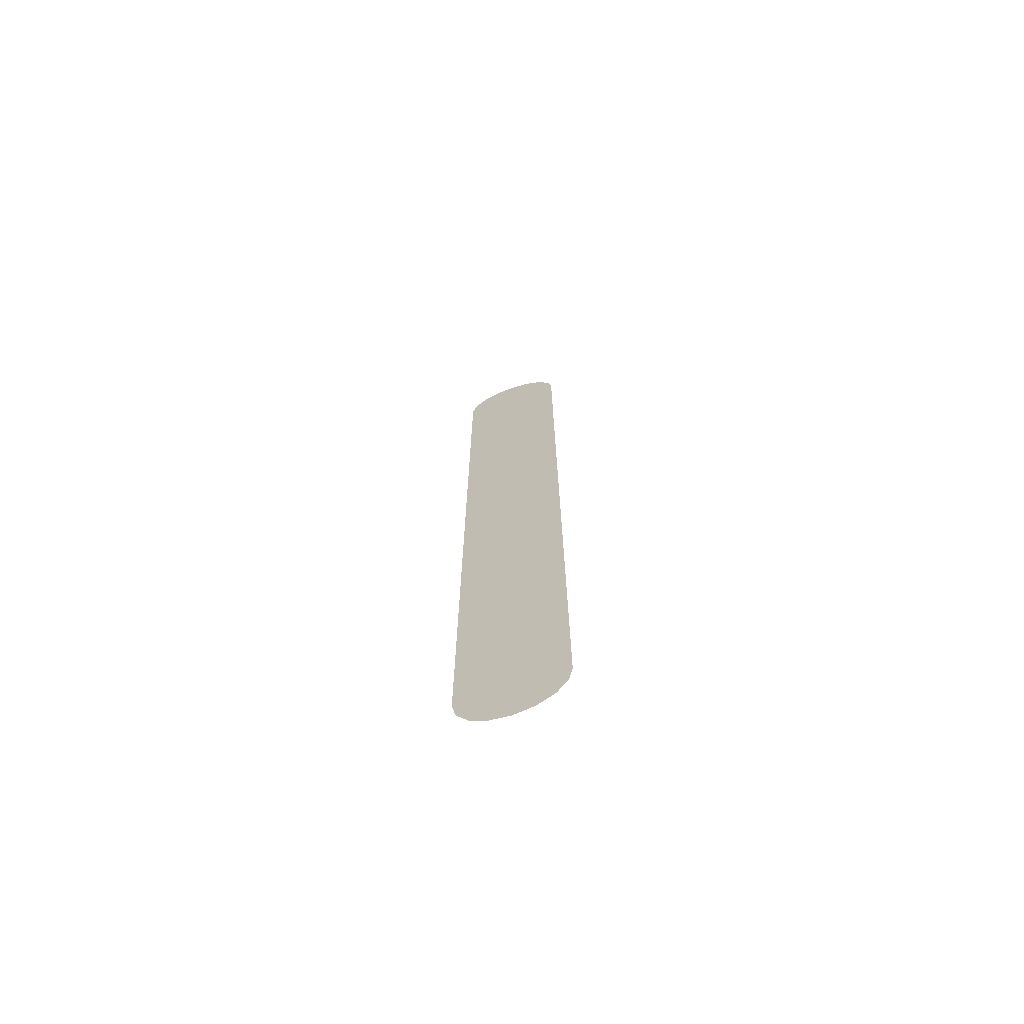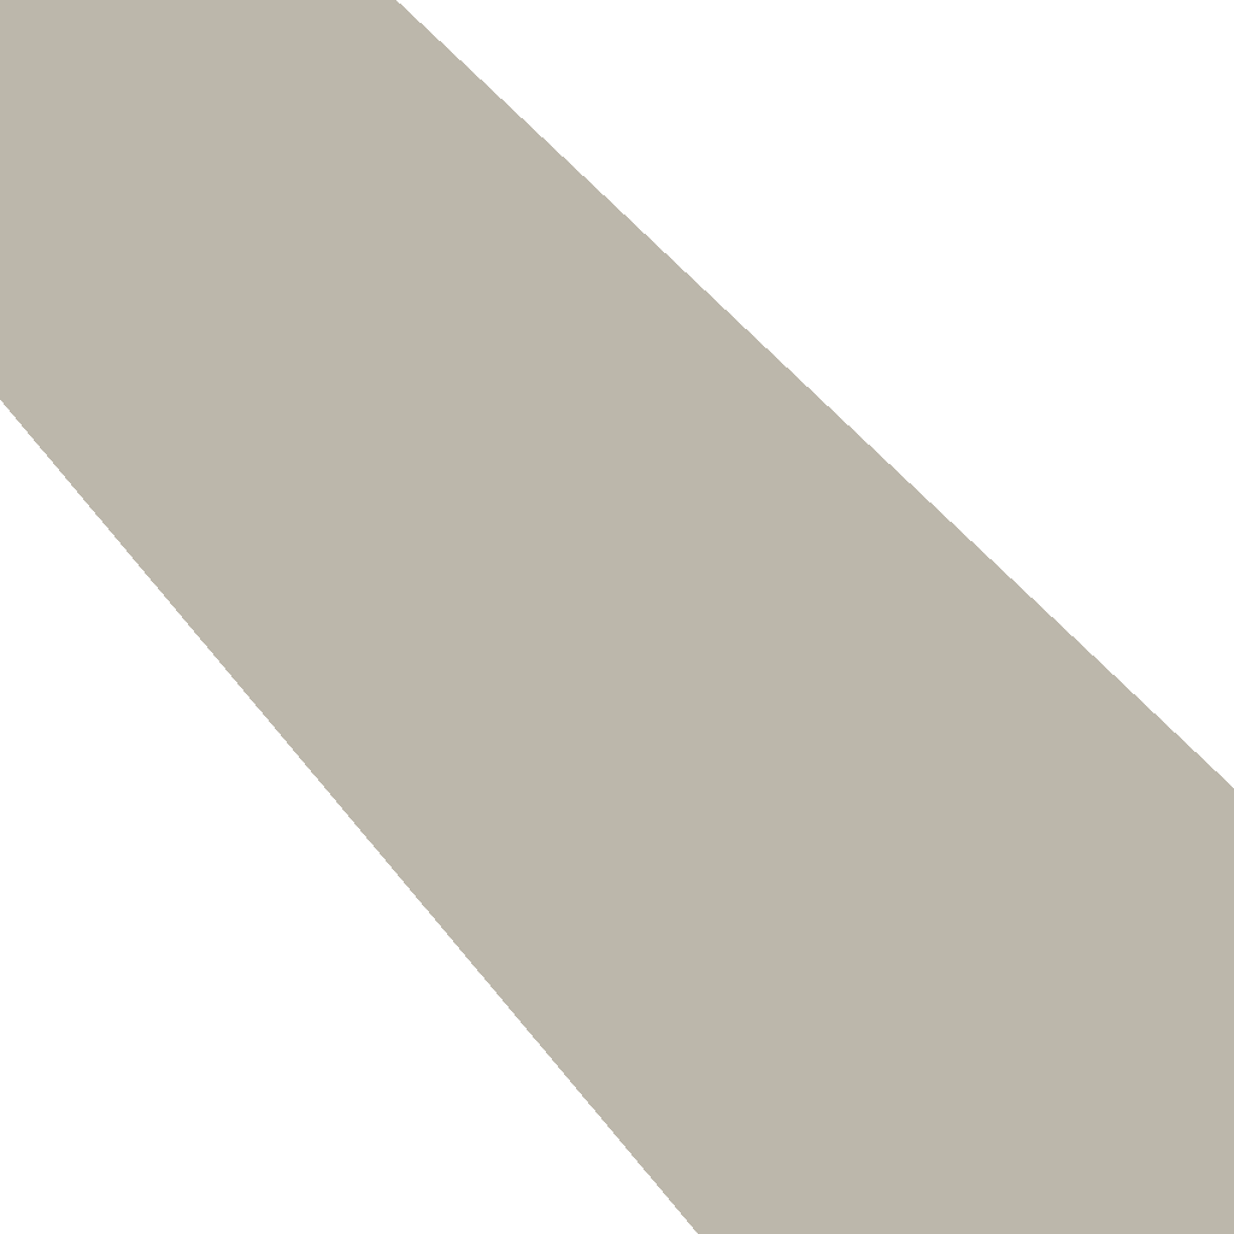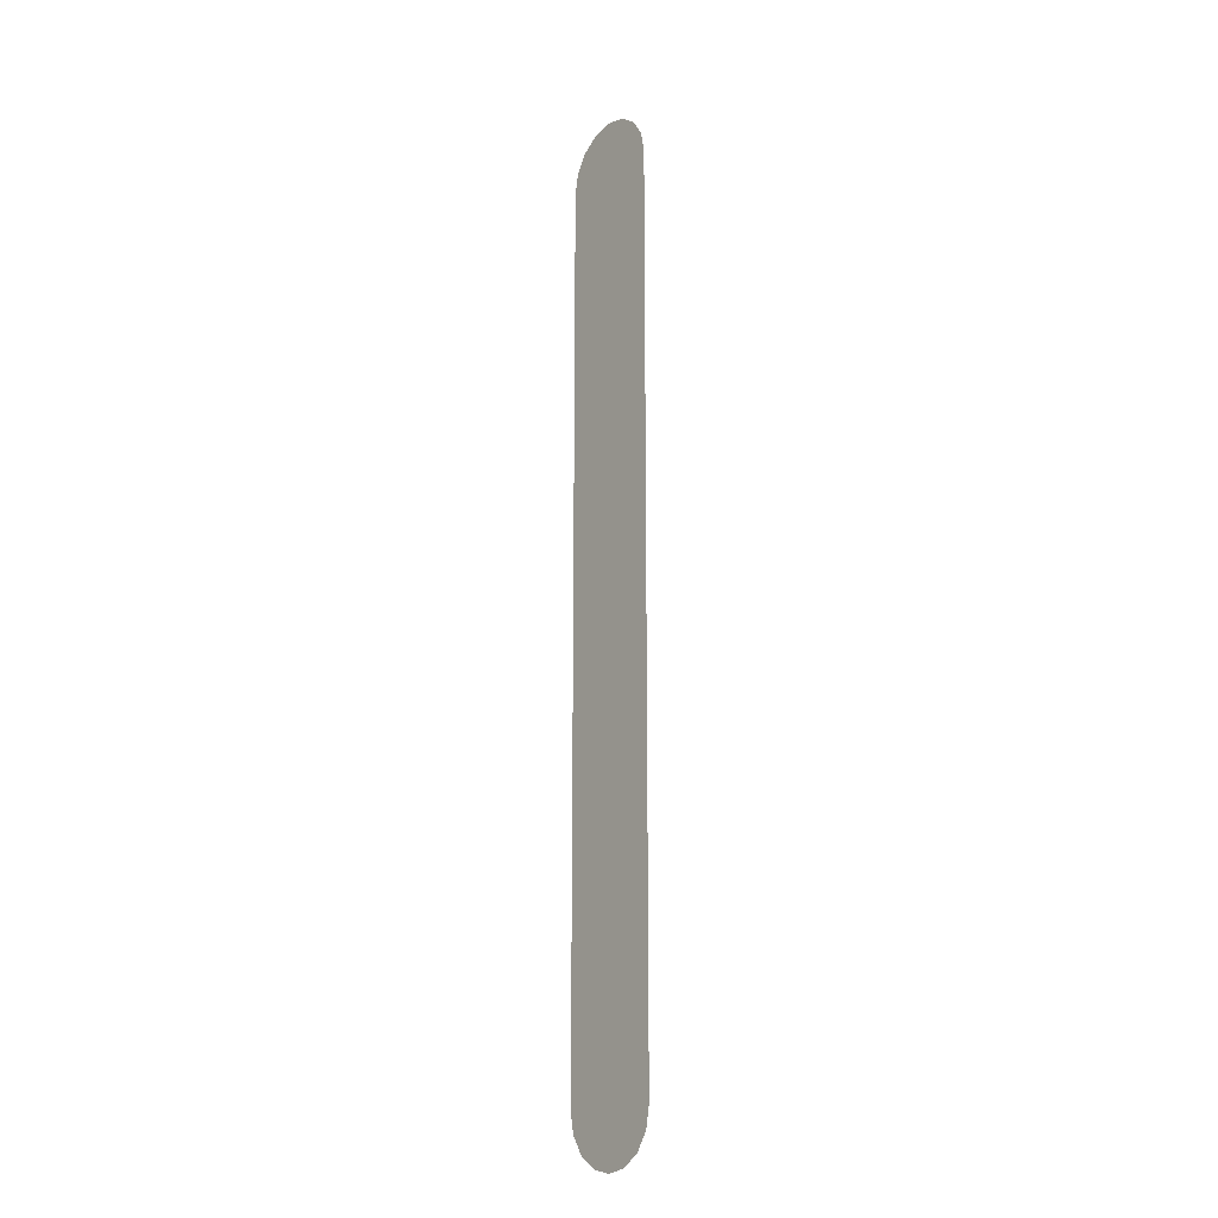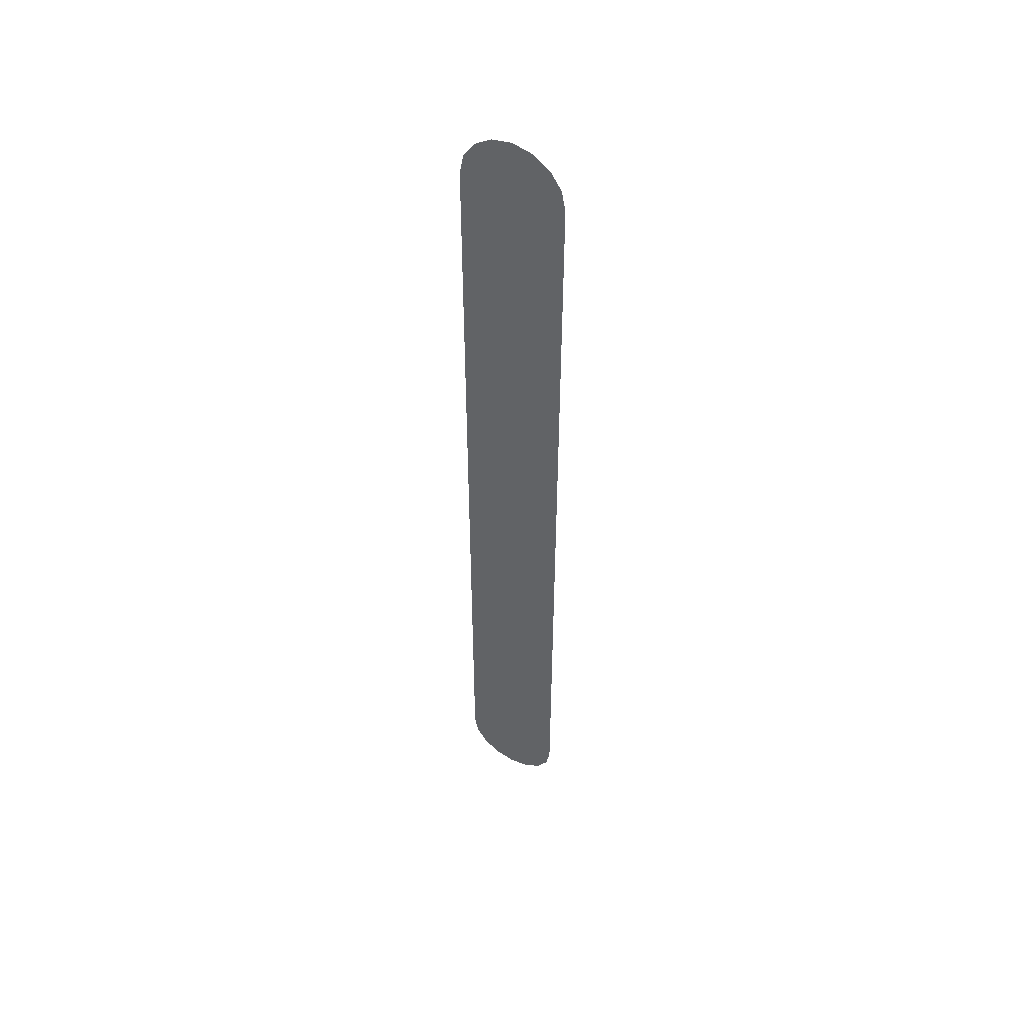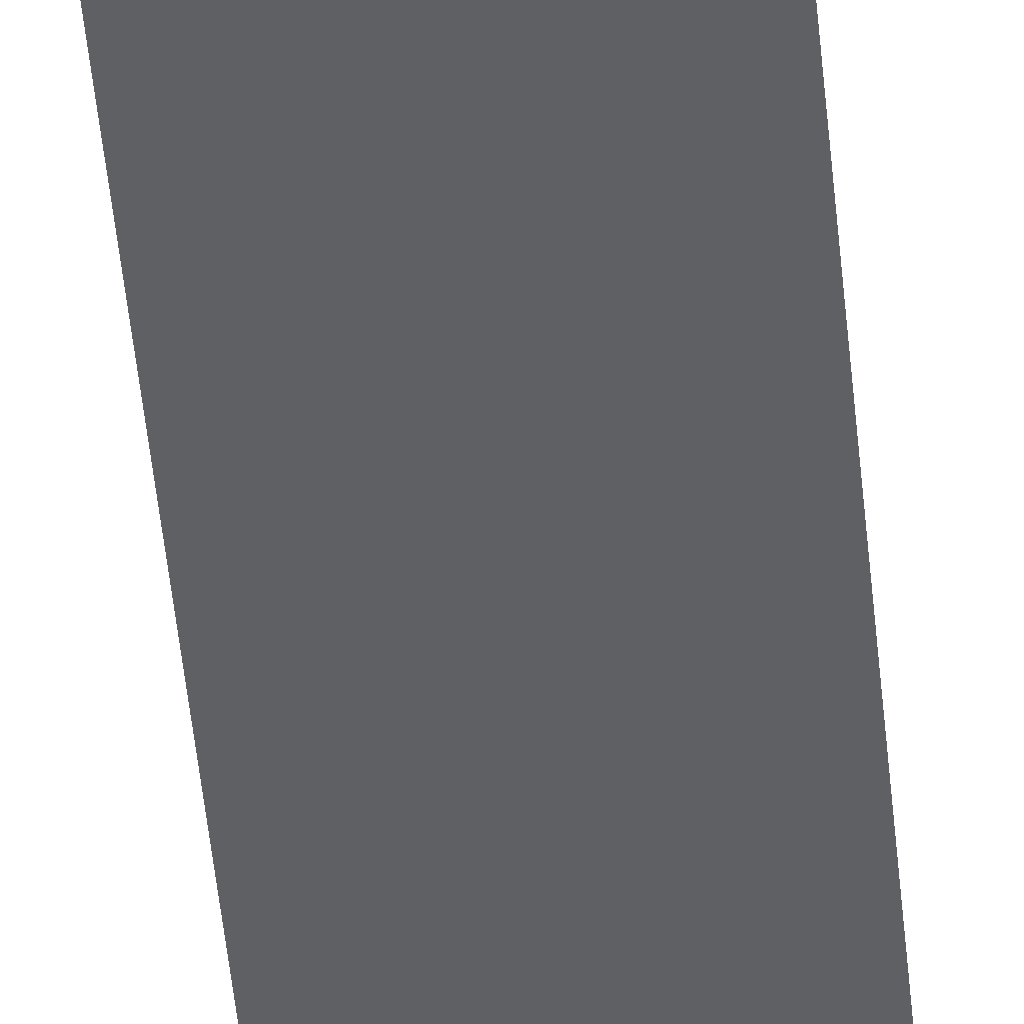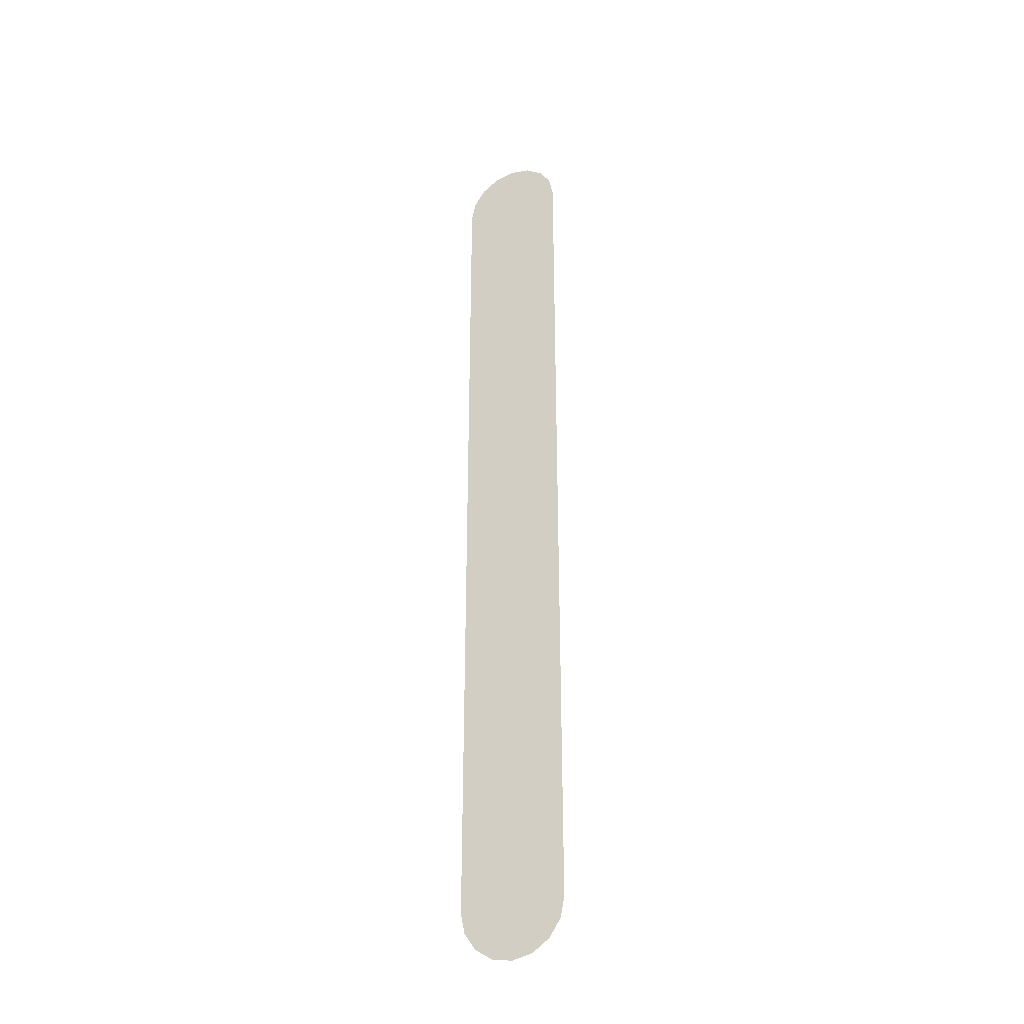
<metadata>
{"format":"obj","ext":"obj","renderer":"f3d","projection":"perspective","resolution":1024,"background":"white","views":[{"elev":-70.4,"azim":-160.9,"up":"+Y"},{"elev":14.3,"azim":166.8,"up":"+Z"},{"elev":-17.1,"azim":-127.8,"up":"+Y"},{"elev":49.8,"azim":29.6,"up":"+Y"},{"elev":-43.5,"azim":4.9,"up":"+Z"},{"elev":-32.8,"azim":-154.5,"up":"+Y"}]}
</metadata>
<code>
v -0.192 0.01517 0.16
v -0.192 0.01517 0.16
v -0.1918 0.0159 0.16
v -0.1914 0.01651 0.16
v -0.1914 0.01651 0.16
v -0.1908 0.01693 0.16
v -0.1901 0.01707 0.16
v -0.1893 0.01693 0.16
v -0.1887 0.01651 0.16
v -0.1883 0.0159 0.16
v -0.1882 0.01517 0.16
v -0.1882 -0.01583 0.16
v -0.1883 -0.01656 0.16
v -0.1887 -0.01717 0.16
v -0.1893 -0.01758 0.16
v -0.1901 -0.01773 0.16
v -0.1908 -0.01758 0.16
v -0.1914 -0.01717 0.16
v -0.1918 -0.01656 0.16
v -0.192 -0.01583 0.16
f 4 3 2
f 18 17 19
f 19 17 12
f 19 12 20
f 13 12 14
f 14 12 17
f 14 17 15
f 15 17 16
f 20 12 1
f 1 12 11
f 1 11 5
f 9 8 7
f 11 10 5
f 5 10 9
f 5 9 6
f 6 9 7

</code>
